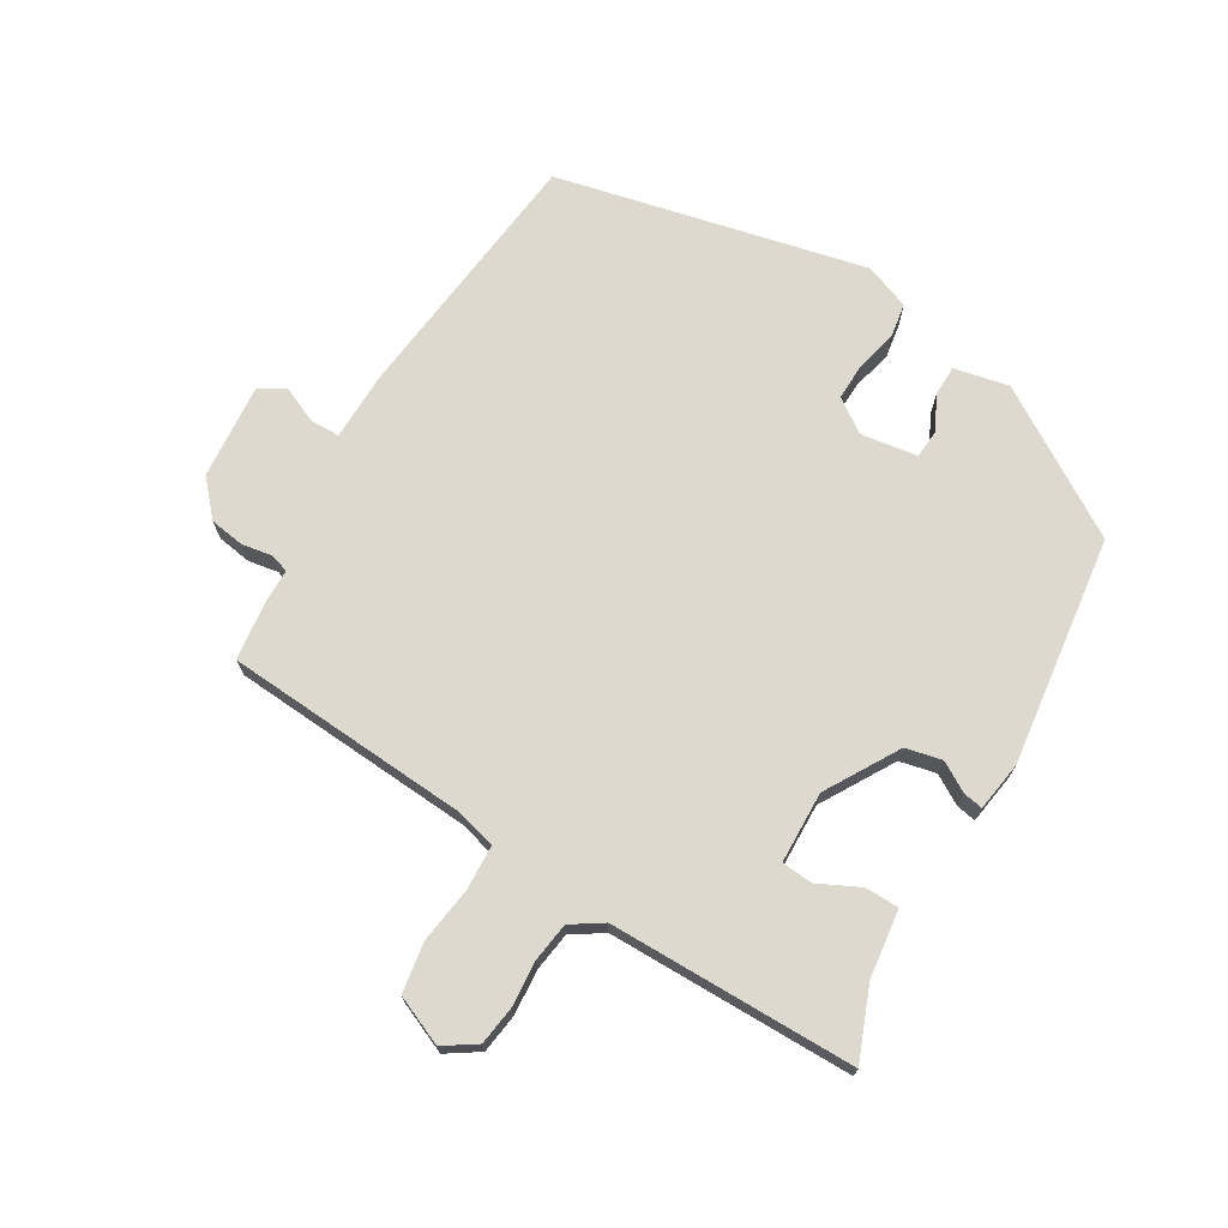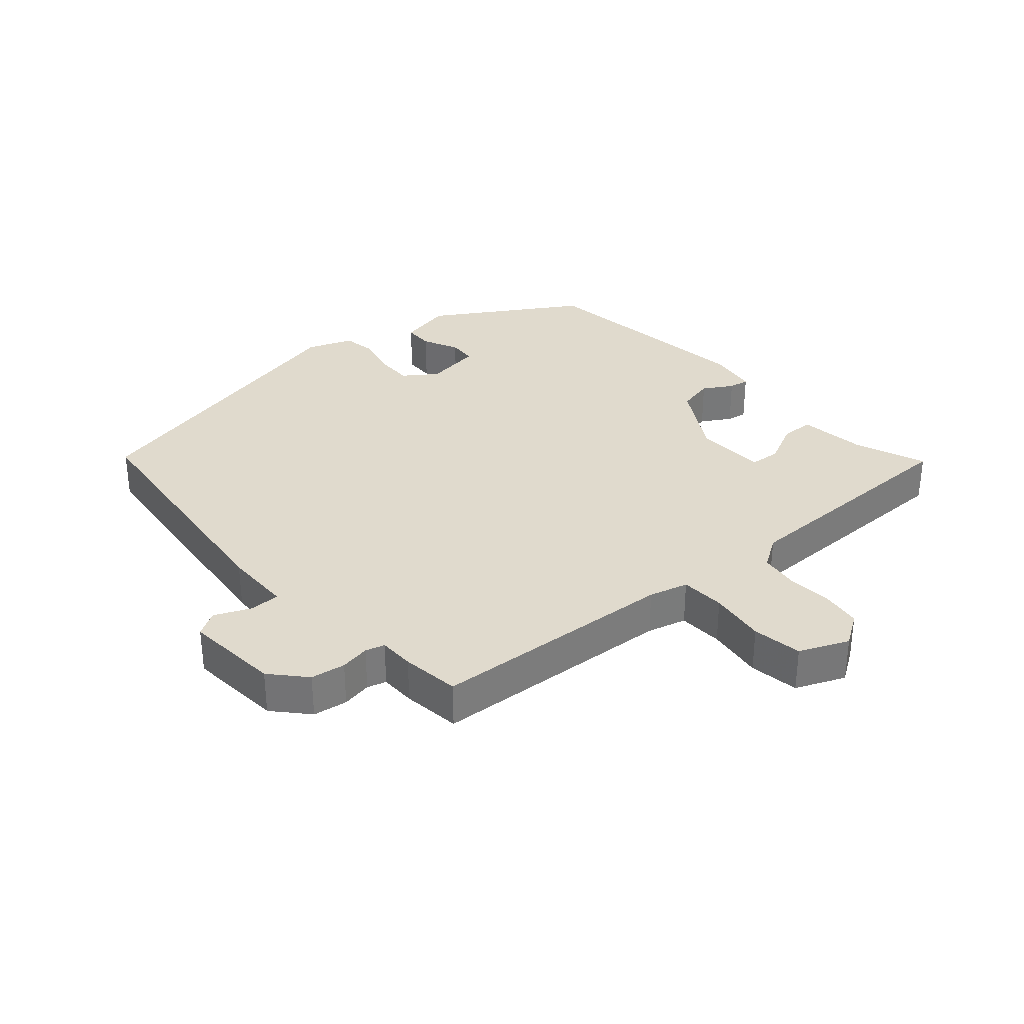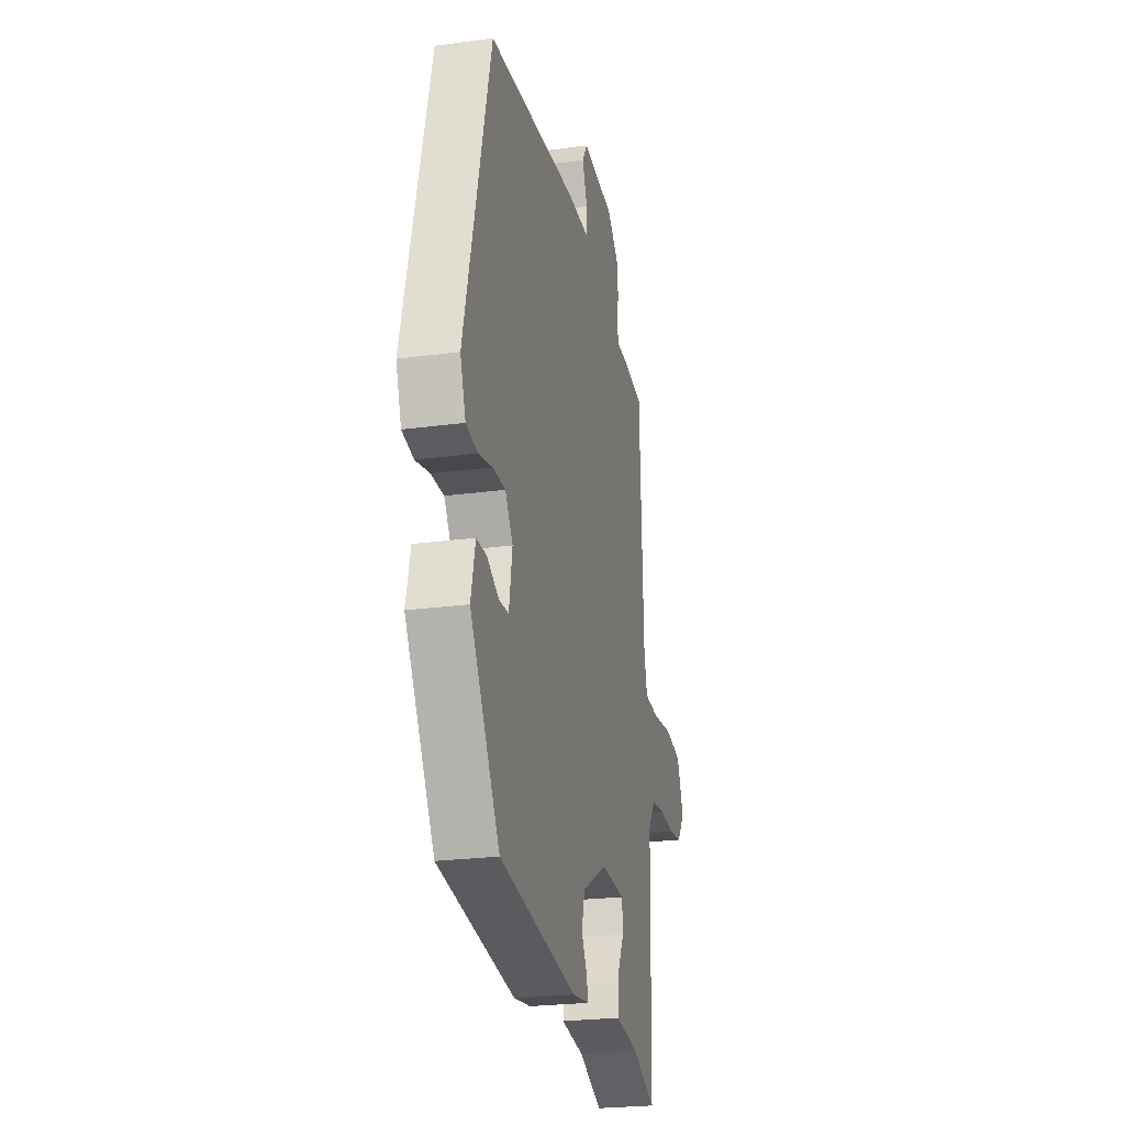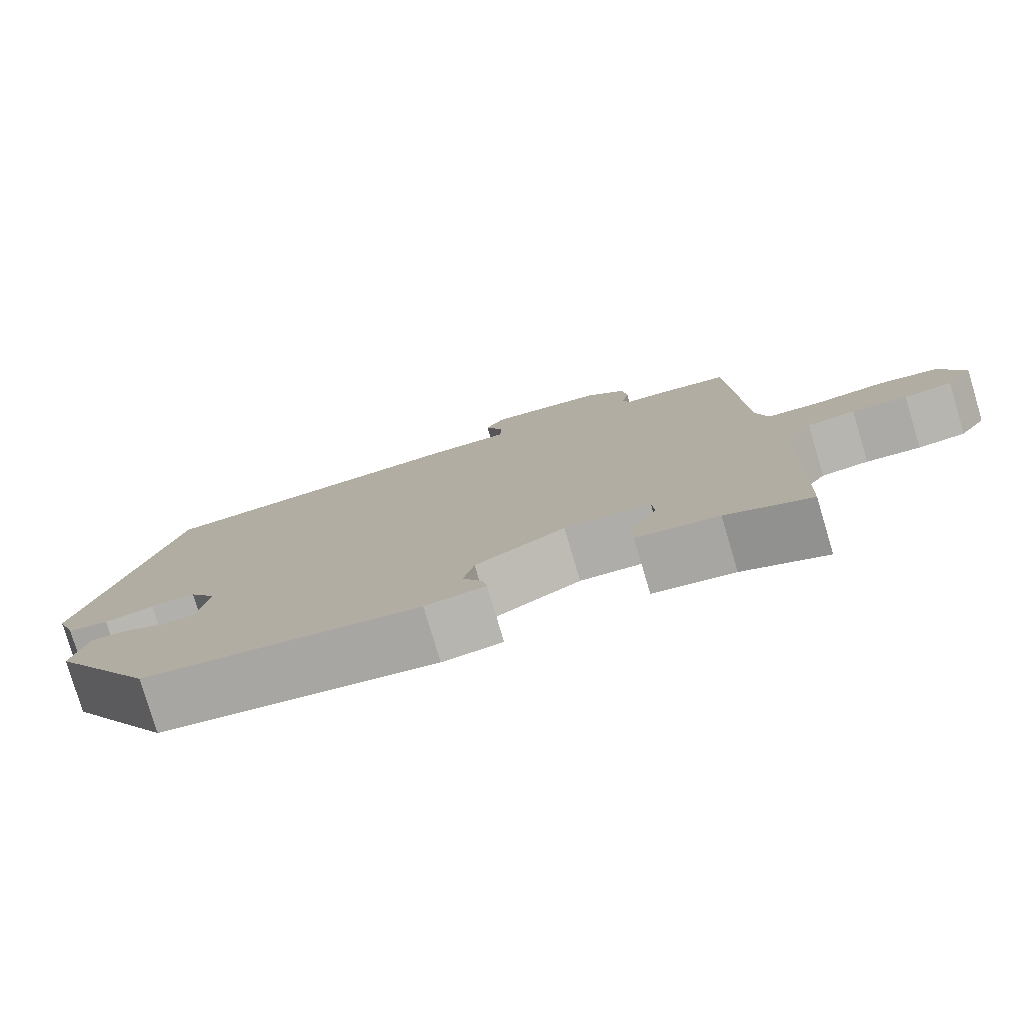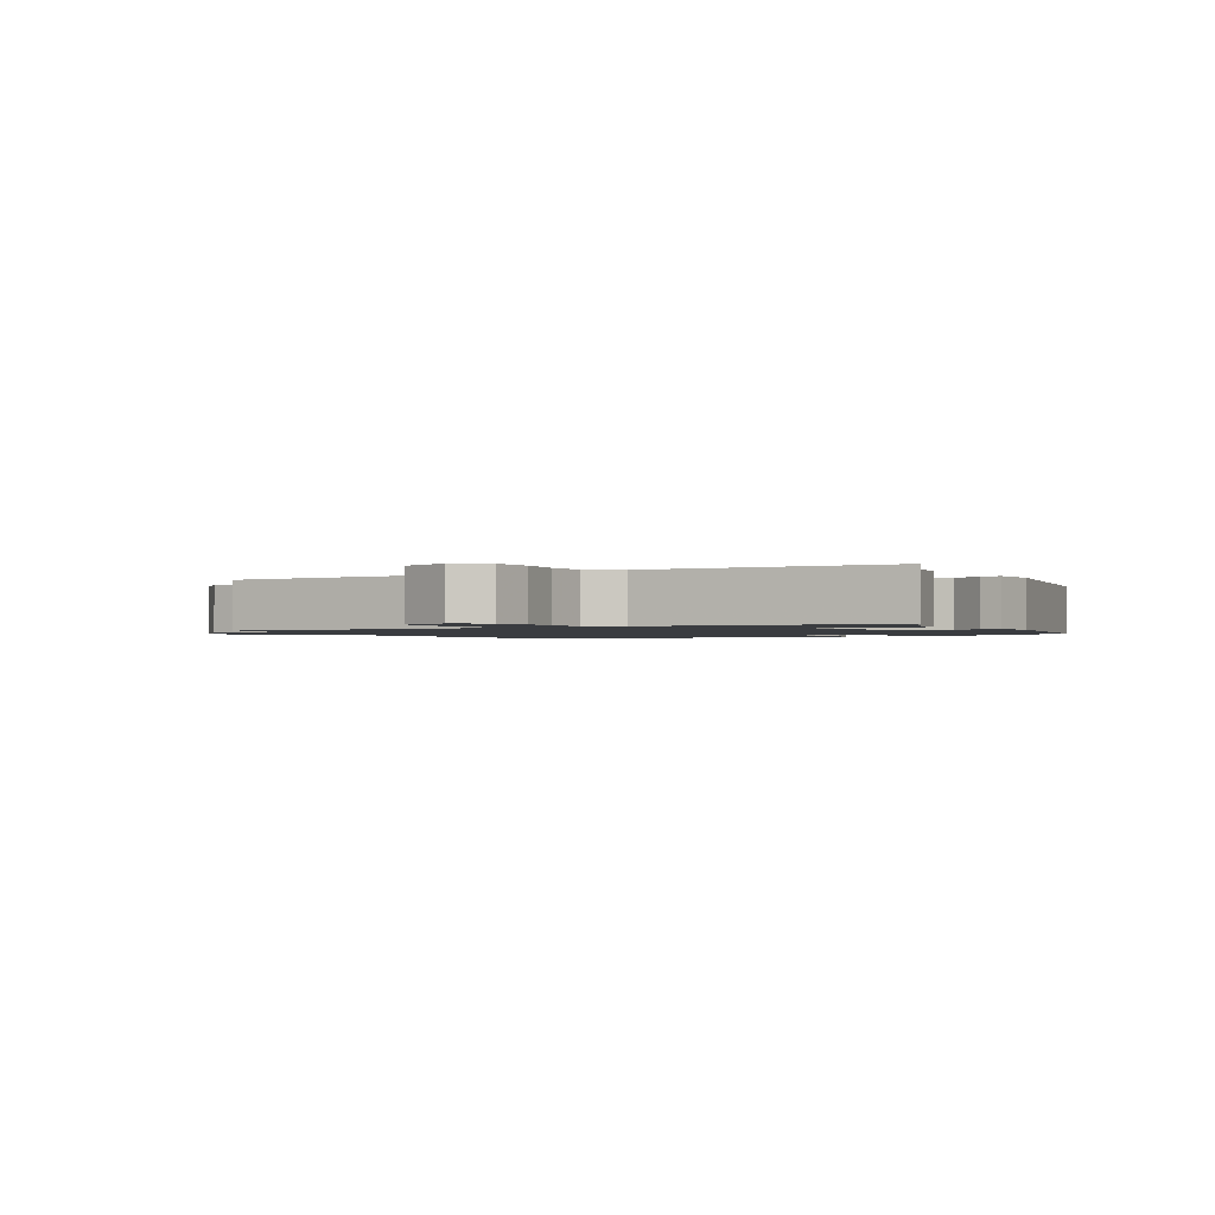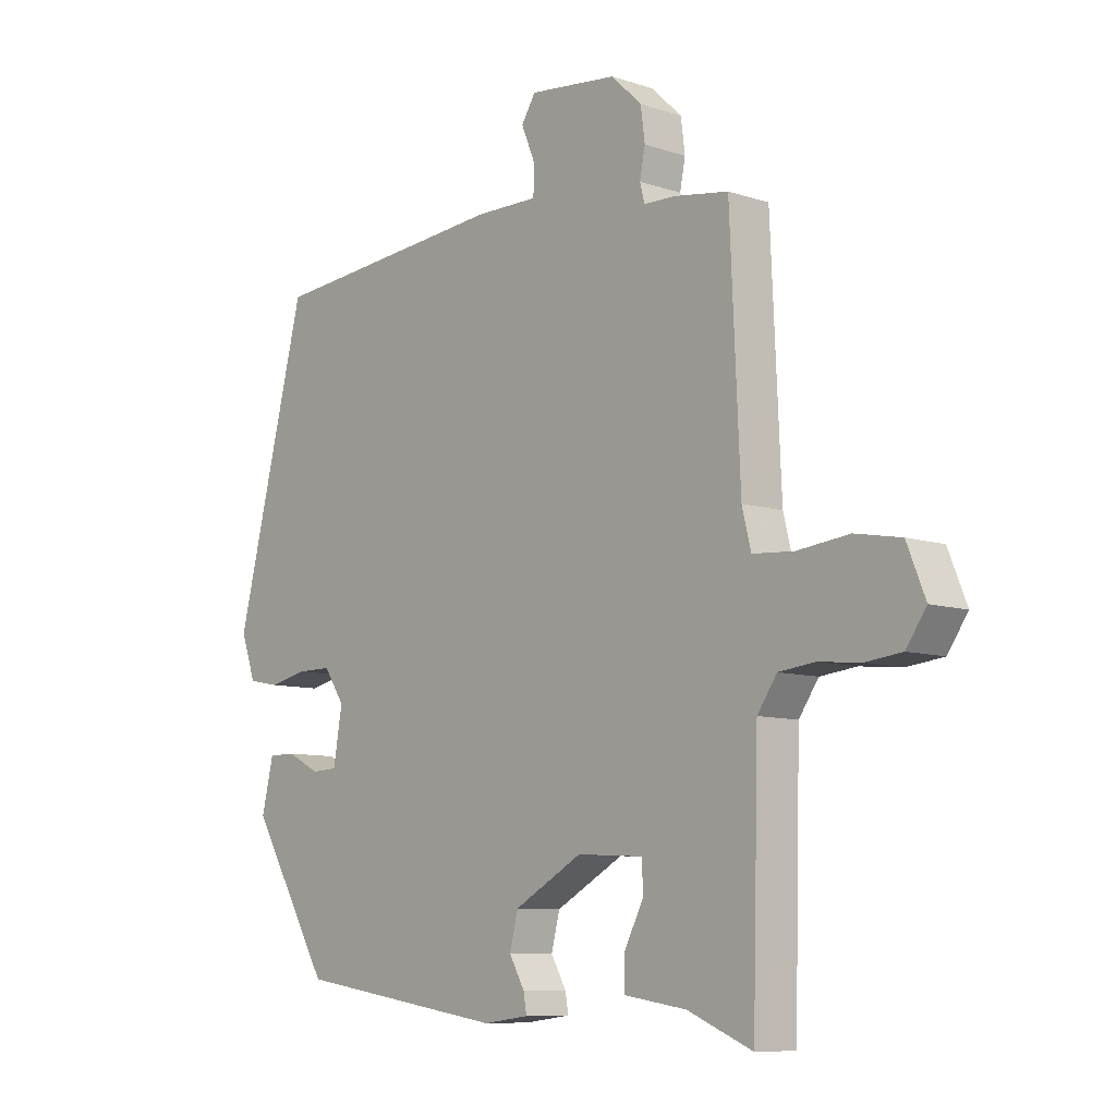
<metadata>
{"format":"obj","ext":"obj","renderer":"f3d","projection":"perspective","resolution":1024,"background":"white","views":[{"elev":71.4,"azim":122.1,"up":"+Y"},{"elev":33.1,"azim":50.1,"up":"+Y"},{"elev":-24.0,"azim":-77.3,"up":"+Z"},{"elev":-78.7,"azim":16.6,"up":"+Z"},{"elev":-1.5,"azim":118.0,"up":"+Y"},{"elev":-8.7,"azim":48.2,"up":"+Z"}]}
</metadata>
<code>
v 0.478 0.07 -0.544
v 0.369 0.07 -0.498
v 0.264 0.07 -0.482
v 0.264 0.07 -0.43
v 0.297 0.07 -0.366
v 0.294 0.07 -0.318
v 0.183 0.07 -0.312
v 0.068 0.07 -0.376
v 0.054 0.07 -0.432
v 0.08 0.07 -0.478
v 0.085 0.07 -0.509
v 0.008 0.07 -0.519
v -0.347 0.07 -0.465
v -0.482 0.07 -0.237
v -0.462 0.07 -0.153
v -0.416 0.07 -0.153
v -0.361 0.07 -0.181
v -0.317 0.07 -0.179
v -0.302 0.07 -0.091
v -0.337 0.07 -0.039
v -0.395 0.07 -0.039
v -0.459 0.07 -0.053
v -0.512 0.07 -0.043
v -0.537 0.07 0.028
v -0.417 0.07 0.504
v -0.009 0.07 0.54
v 0.096 0.07 0.539
v 0.098 0.07 0.585
v 0.074 0.07 0.643
v 0.098 0.07 0.681
v 0.247 0.07 0.665
v 0.299 0.07 0.616
v 0.306 0.07 0.562
v 0.297 0.07 0.516
v 0.305 0.07 0.486
v 0.36 0.07 0.484
v 0.45 0.07 0.47
v 0.467 0.07 0.088
v 0.482 0.07 0.027
v 0.551 0.07 0.022
v 0.639 0.07 0.032
v 0.716 0.07 0.018
v 0.747 0.07 -0.059
v 0.713 0.07 -0.108
v 0.652 0.07 -0.115
v 0.582 0.07 -0.108
v 0.521 0.07 -0.115
v 0.488 0.07 -0.163
v 0.478 0 -0.544
v 0.369 0 -0.498
v 0.264 0 -0.482
v 0.264 0 -0.43
v 0.297 0 -0.366
v 0.294 0 -0.318
v 0.183 0 -0.312
v 0.068 0 -0.376
v 0.054 0 -0.432
v 0.08 0 -0.478
v 0.085 0 -0.509
v 0.008 0 -0.519
v -0.347 0 -0.465
v -0.482 0 -0.237
v -0.462 0 -0.153
v -0.416 0 -0.153
v -0.361 0 -0.181
v -0.317 0 -0.179
v -0.302 0 -0.091
v -0.337 0 -0.039
v -0.395 0 -0.039
v -0.459 0 -0.053
v -0.512 0 -0.043
v -0.537 0 0.028
v -0.417 0 0.504
v -0.009 0 0.54
v 0.096 0 0.539
v 0.098 0 0.585
v 0.074 0 0.643
v 0.098 0 0.681
v 0.247 0 0.665
v 0.299 0 0.616
v 0.306 0 0.562
v 0.297 0 0.516
v 0.305 0 0.486
v 0.36 0 0.484
v 0.45 0 0.47
v 0.467 0 0.088
v 0.482 0 0.027
v 0.551 0 0.022
v 0.639 0 0.032
v 0.716 0 0.018
v 0.747 0 -0.059
v 0.713 0 -0.108
v 0.652 0 -0.115
v 0.582 0 -0.108
v 0.521 0 -0.115
v 0.488 0 -0.163
f 43 44 45 46
f 43 46 47
f 40 41 42 43
f 39 40 43 47
f 35 36 37 38
f 35 38 39
f 31 32 33 34
f 31 34 35
f 28 29 30 31
f 27 28 31 35
f 21 22 23 24
f 20 21 24 25
f 19 20 25 26
f 14 15 16 17
f 14 17 18
f 13 14 18
f 9 10 11 12
f 8 9 12 13
f 7 8 13 18
f 2 3 4 5
f 48 1 2 5
f 48 5 6
f 35 39 47 48
f 26 27 35 48
f 18 19 26 48
f 6 7 18 48
f 94 93 92 91
f 95 94 91
f 91 90 89 88
f 95 91 88 87
f 86 85 84 83
f 87 86 83
f 82 81 80 79
f 83 82 79
f 79 78 77 76
f 83 79 76 75
f 72 71 70 69
f 73 72 69 68
f 74 73 68 67
f 65 64 63 62
f 66 65 62
f 66 62 61
f 60 59 58 57
f 61 60 57 56
f 66 61 56 55
f 53 52 51 50
f 53 50 49 96
f 54 53 96
f 96 95 87 83
f 96 83 75 74
f 96 74 67 66
f 96 66 55 54
f 1 49 50 2
f 2 50 51 3
f 3 51 52 4
f 4 52 53 5
f 5 53 54 6
f 6 54 55 7
f 7 55 56 8
f 8 56 57 9
f 9 57 58 10
f 10 58 59 11
f 11 59 60 12
f 12 60 61 13
f 13 61 62 14
f 14 62 63 15
f 15 63 64 16
f 16 64 65 17
f 17 65 66 18
f 18 66 67 19
f 19 67 68 20
f 20 68 69 21
f 21 69 70 22
f 22 70 71 23
f 23 71 72 24
f 24 72 73 25
f 25 73 74 26
f 26 74 75 27
f 27 75 76 28
f 28 76 77 29
f 29 77 78 30
f 30 78 79 31
f 31 79 80 32
f 32 80 81 33
f 33 81 82 34
f 34 82 83 35
f 35 83 84 36
f 36 84 85 37
f 37 85 86 38
f 38 86 87 39
f 39 87 88 40
f 40 88 89 41
f 41 89 90 42
f 42 90 91 43
f 43 91 92 44
f 44 92 93 45
f 45 93 94 46
f 46 94 95 47
f 47 95 96 48
f 48 96 49 1

</code>
